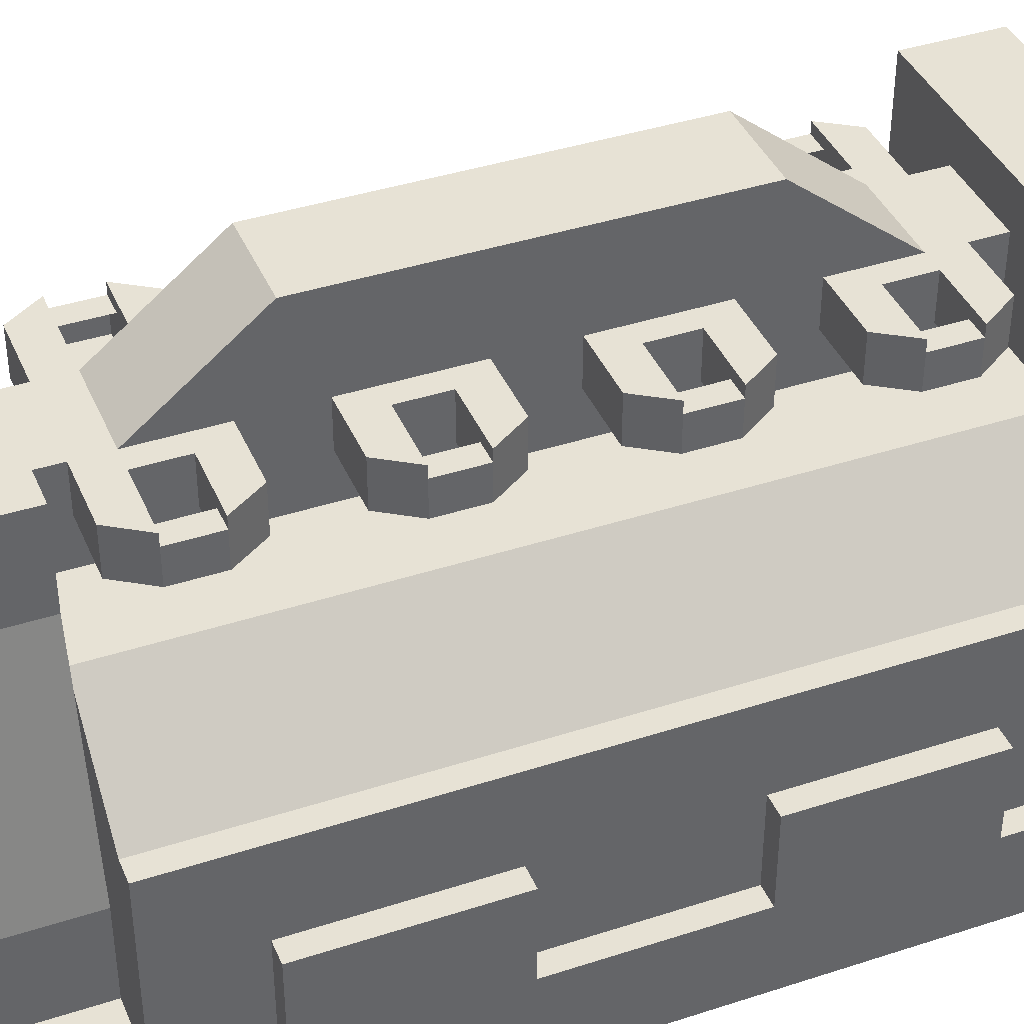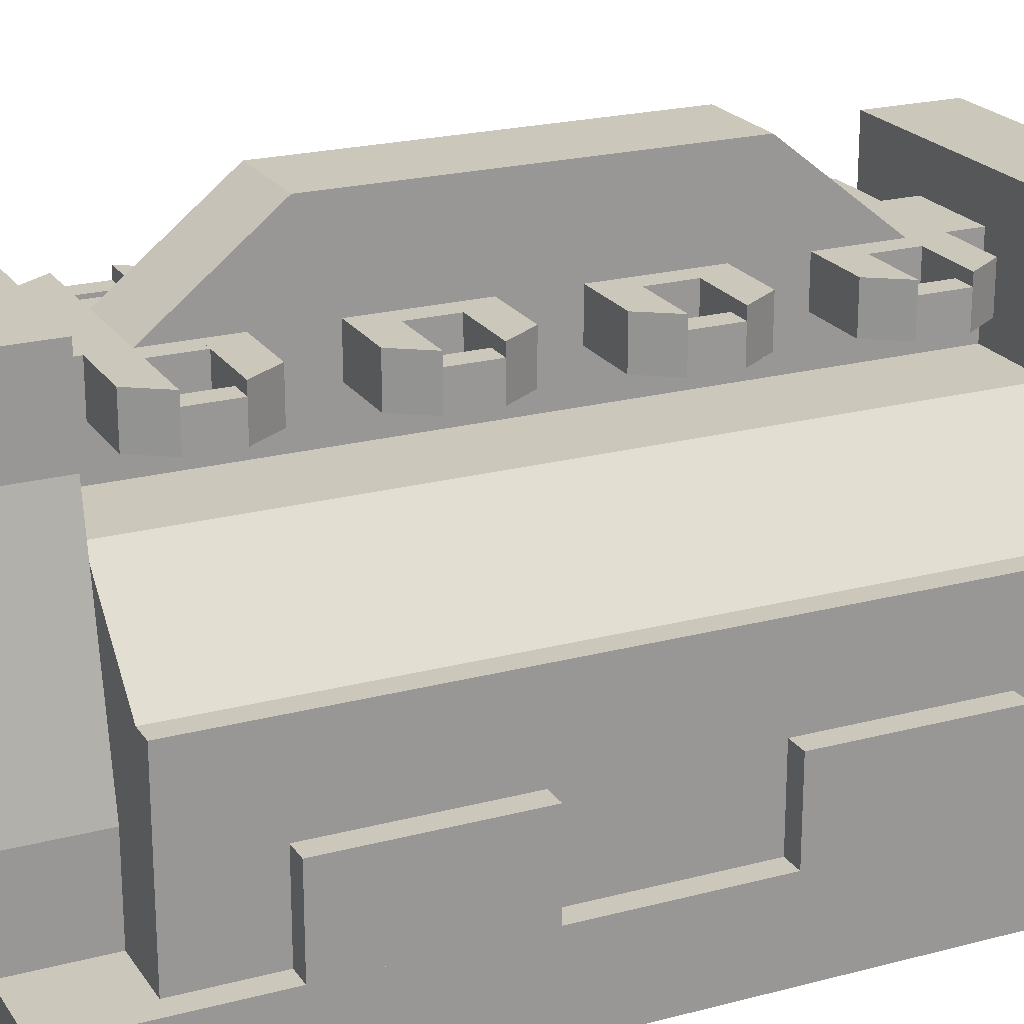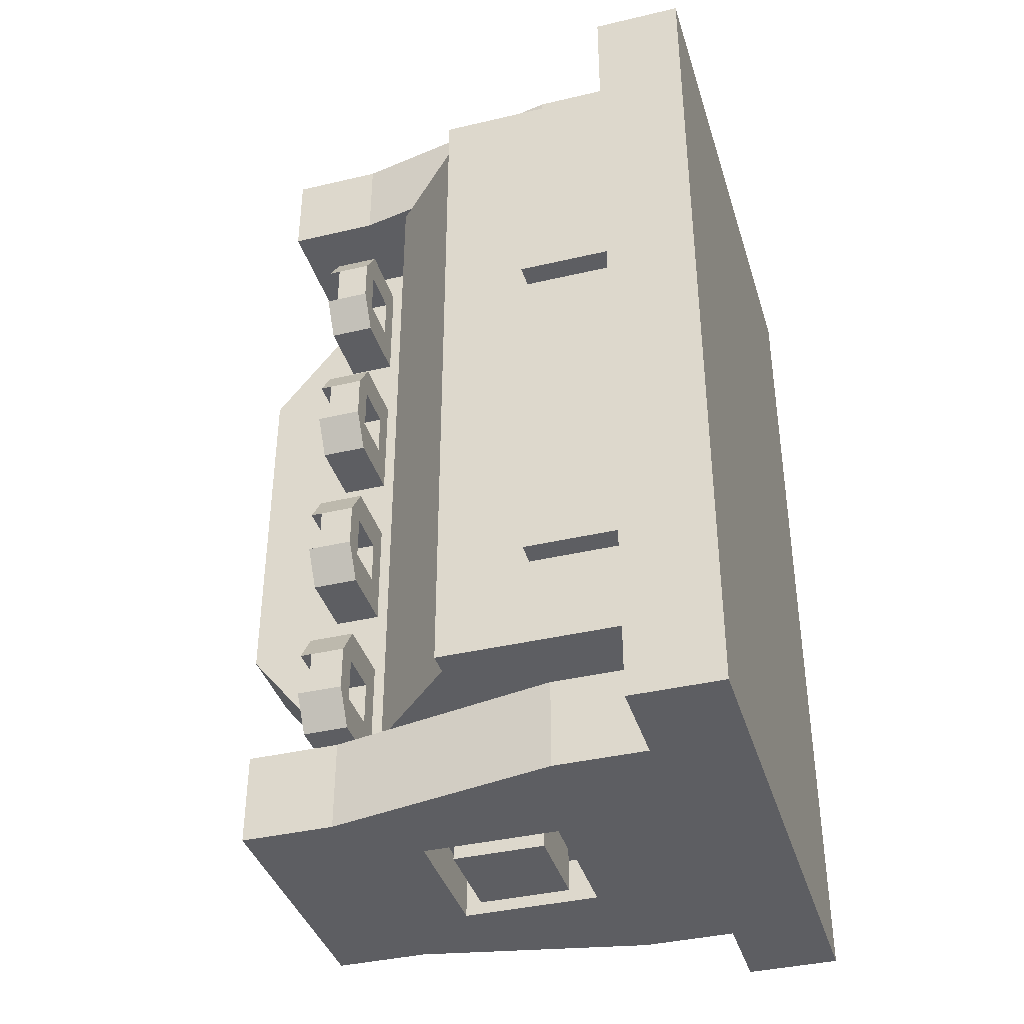
<metadata>
{"format":"obj","ext":"obj","renderer":"f3d","projection":"perspective","resolution":1024,"background":"white","views":[{"elev":40.1,"azim":68.1,"up":"+Y"},{"elev":21.7,"azim":-115.0,"up":"+Y"},{"elev":-38.8,"azim":-73.5,"up":"+Z"}]}
</metadata>
<code>
o electricityIn1
v 0.75 0.75 -2
v 0.75 0.75 -1.75
v 0.75 0.25 -1.75
v 0.75 0.25 -2
v 0.25 0.25 -1.75
v 0.25 0.75 -1.75
v 0.25 0.75 -2
v 0.25 0.25 -2
f 1 2 3 4
f 5 6 7 8
f 6 2 1 7
f 4 3 5 8
f 7 1 4 8
o supporterN1
v 1.25 1.25 -2
v 1.25 1.25 -1.5
v 1.5 0 -1.5
v 1.5 0 -2
v -0.5 0 -1.5
v -0.25 1.25 -1.5
v -0.25 1.25 -2
v -0.5 0 -2
v 0.875 0.125 -1.75
v 0.875 0.875 -1.75
v 0.875 0.875 -2
v 0.875 0.125 -2
v 0.125 0.875 -2
v 0.125 0.875 -1.75
v 0.125 0.125 -1.75
v 0.125 0.125 -2
f 9 10 11 12
f 13 14 15 16
f 11 10 14 13
f 17 18 19 20
f 21 22 23 24
f 19 18 22 21
f 23 17 20 24
f 15 9 19 21
f 21 24 16 15
f 24 20 12 16
f 19 9 12 20
f 22 18 17 23
o supporterS1
v 1.5 0 3
v 1.25 1.25 3
v -0.25 1.25 3
v -0.5 0 3
v -0.25 1.25 2.5
v 1.25 1.25 2.5
v 1.5 0 2.5
v -0.5 0 2.5
f 25 26 27 28
f 29 30 31 32
f 28 27 29 32
f 30 26 25 31
o baseTileN
v 2 -1 3
v 2 -1 0.5
v 2 -0.5 0.5
v 2 -0.5 3
v -1 -1 3
v -1 -0.5 3
v -1 -1 0.5
v -1 -0.5 0.5
f 33 34 35 36
f 37 33 36 38
f 39 37 38 40
f 38 36 35 40
f 39 34 33 37
o supporterN2
v 1.25 1.25 -2
v -0.25 1.25 -2
v -0.25 1.75 -2
v 1.25 1.75 -2
v 1.25 1.25 -1.5
v 1.25 1.75 -1.5
v -0.25 1.25 -1.5
v -0.25 1.75 -1.5
f 41 42 43 44
f 45 41 44 46
f 47 45 46 48
f 42 47 48 43
f 48 46 44 43
f 42 41 45 47
o supporterN4
v 1.5 -0.5 -2
v -0.5 -0.5 -2
v -0.5 0 -2
v 1.5 0 -2
v 1.5 -0.5 -1.5
v 1.5 0 -1.5
v -0.5 -0.5 -1.5
v -0.5 0 -1.5
f 49 50 51 52
f 53 49 52 54
f 50 55 56 51
o supporterS4
v 1.5 -0.5 3
v 1.5 -0.5 2.5
v 1.5 0 2.5
v 1.5 0 3
v -0.5 -0.5 3
v -0.5 0 3
v -0.5 -0.5 2.5
v -0.5 0 2.5
f 57 58 59 60
f 61 57 60 62
f 63 61 62 64
o supporterS2
v 1.25 1.25 2.5
v -0.25 1.25 2.5
v -0.25 1.75 2.5
v 1.25 1.75 2.5
v 1.25 1.25 3
v 1.25 1.75 3
v -0.25 1.25 3
v -0.25 1.75 3
f 65 66 67 68
f 69 65 68 70
f 71 69 70 72
f 66 71 72 67
f 72 70 68 67
f 66 65 69 71
o supporterS2
v 1.25 1.25 2.5
v -0.25 1.25 2.5
v -0.25 1.75 2.5
v 1.25 1.75 2.5
v 1.25 1.25 3
v 1.25 1.75 3
v -0.25 1.25 3
v -0.25 1.75 3
f 73 74 75 76
f 77 73 76 78
f 79 77 78 80
f 74 79 80 75
f 80 78 76 75
f 74 73 77 79
o baseTileS
v 2 -1 -2
v -1 -1 -2
v -1 -0.5 -2
v 2 -0.5 -2
v 2 -1 0.5
v 2 -0.5 0.5
v -1 -1 0.5
v -1 -0.5 0.5
f 81 82 83 84
f 85 81 84 86
f 82 87 88 83
f 88 86 84 83
f 82 81 85 87
o hooka1
v 0.25 1.25 -1.125
v 0.125 1.25 -1.125
v 0.125 1.5 -1.125
v 0.25 1.5 -1.125
v 0.25 1.25 -0.875
v 0.25 1.5 -0.875
v 0.125 1.25 -0.875
v 0.125 1.5 -0.875
f 89 90 91 92
f 93 89 92 94
f 95 93 94 96
f 90 95 96 91
f 96 94 92 91
f 90 89 93 95
o hookd1
v -0.25 1.25 -1.125
v -0.25 1.25 -0.875
v -0.25 1.438 -0.875
v -0.25 1.438 -1.125
v -0.125 1.438 -0.875
v -0.125 1.438 -1.125
v -0.125 1.25 -1.125
v -0.125 1.25 -0.875
f 97 98 99 100
f 99 101 102 100
f 97 103 104 98
o hatch1
v -0.75 0.5 -0.5
v -0.25 1 -0.5
v -0.25 1 -1.5
v -0.75 0.5 -1.5
v 0.25 1 -0.5
v 0.25 1 -1.5
v 0.25 0.5 -1.5
f 105 106 107 108
f 106 109 110 107
f 107 110 111 108
o pool1
v 0.125 -0.5 -1.5
v -0.875 -0.5 -1.5
v -0.875 0.5 -1.5
v 0.125 0.5 -1.5
v -0.875 -0.5 -0.5
v -0.875 0.5 -0.5
v 0.125 0.5 -0.5
f 112 113 114 115
f 113 116 117 114
f 117 118 115 114
o hooka2
v 0.25 1.25 -0.125
v 0.125 1.25 -0.125
v 0.125 1.5 -0.125
v 0.25 1.5 -0.125
v 0.25 1.25 0.125
v 0.25 1.5 0.125
v 0.125 1.25 0.125
v 0.125 1.5 0.125
f 119 120 121 122
f 123 119 122 124
f 125 123 124 126
f 120 125 126 121
f 126 124 122 121
f 120 119 123 125
o hookd2
v -0.25 1.25 -0.125
v -0.25 1.25 0.125
v -0.25 1.438 0.125
v -0.25 1.438 -0.125
v -0.125 1.438 0.125
v -0.125 1.438 -0.125
v -0.125 1.25 -0.125
v -0.125 1.25 0.125
f 127 128 129 130
f 129 131 132 130
f 127 133 134 128
o hatch2
v -0.75 0.5 0.5
v -0.25 1 0.5
v -0.25 1 -0.5
v -0.75 0.5 -0.5
v 0.25 1 0.5
v 0.25 1 -0.5
f 135 136 137 138
f 136 139 140 137
o pool2
v -0.875 -0.5 -0.5
v -0.875 -0.5 0.5
v -0.875 0.5 0.5
v -0.875 0.5 -0.5
v 0.125 0.5 0.5
v 0.125 0.5 -0.5
f 141 142 143 144
f 143 145 146 144
o hooka3
v 0.25 1.25 0.875
v 0.125 1.25 0.875
v 0.125 1.5 0.875
v 0.25 1.5 0.875
v 0.25 1.25 1.125
v 0.25 1.5 1.125
v 0.125 1.25 1.125
v 0.125 1.5 1.125
f 147 148 149 150
f 151 147 150 152
f 153 151 152 154
f 148 153 154 149
f 154 152 150 149
f 148 147 151 153
o hookd3
v -0.25 1.25 0.875
v -0.25 1.25 1.125
v -0.25 1.438 1.125
v -0.25 1.438 0.875
v -0.125 1.438 1.125
v -0.125 1.438 0.875
v -0.125 1.25 0.875
v -0.125 1.25 1.125
f 155 156 157 158
f 157 159 160 158
f 155 161 162 156
o hatch3
v -0.75 0.5 1.5
v -0.25 1 1.5
v -0.25 1 0.5
v -0.75 0.5 0.5
v 0.25 1 1.5
v 0.25 1 0.5
f 163 164 165 166
f 164 167 168 165
o pool3
v -0.875 -0.5 0.5
v -0.875 -0.5 1.5
v -0.875 0.5 1.5
v -0.875 0.5 0.5
v 0.125 0.5 1.5
v 0.125 0.5 0.5
f 169 170 171 172
f 171 173 174 172
o hooka4
v 0.25 1.25 1.875
v 0.125 1.25 1.875
v 0.125 1.5 1.875
v 0.25 1.5 1.875
v 0.25 1.25 2.125
v 0.25 1.5 2.125
v 0.125 1.25 2.125
v 0.125 1.5 2.125
f 175 176 177 178
f 179 175 178 180
f 181 179 180 182
f 176 181 182 177
f 182 180 178 177
f 176 175 179 181
o hookd4
v -0.25 1.25 1.875
v -0.25 1.25 2.125
v -0.25 1.438 2.125
v -0.25 1.438 1.875
v -0.125 1.438 2.125
v -0.125 1.438 1.875
v -0.125 1.25 1.875
v -0.125 1.25 2.125
f 183 184 185 186
f 185 187 188 186
f 183 189 190 184
o hatch4
v -0.75 0.5 2.5
v -0.25 1 2.5
v -0.25 1 1.5
v -0.75 0.5 1.5
v 0.25 1 2.5
v 0.25 1 1.5
v 0.25 0.5 2.5
f 191 192 193 194
f 192 195 196 193
f 197 195 192 191
o pool4
v -0.875 -0.5 2.5
v 0.125 -0.5 2.5
v 0.125 0.5 2.5
v -0.875 0.5 2.5
v -0.875 -0.5 1.5
v -0.875 0.5 1.5
v 0.125 0.5 1.5
f 198 199 200 201
f 202 198 201 203
f 201 200 204 203
o interact1
v -0.875 -0.5 -1
v -1 -0.5 -1
v -1 0 -1
v -0.875 0 -1
v -1 -0.5 0
v -0.875 -0.5 0
v -0.875 0 0
v -1 0 0
f 205 206 207 208
f 209 210 211 212
f 206 209 212 207
f 212 211 208 207
o interact2
v -0.875 -0.5 1
v -1 -0.5 1
v -1 0 1
v -0.875 0 1
v -1 -0.5 2
v -0.875 -0.5 2
v -0.875 0 2
v -1 0 2
f 213 214 215 216
f 217 218 219 220
f 214 217 220 215
f 220 219 216 215
o hooka5
v 0.75 1.25 2.125
v 0.875 1.25 2.125
v 0.875 1.5 2.125
v 0.75 1.5 2.125
v 0.75 1.25 1.875
v 0.75 1.5 1.875
v 0.875 1.25 1.875
v 0.875 1.5 1.875
f 221 222 223 224
f 225 221 224 226
f 227 225 226 228
f 222 227 228 223
f 228 226 224 223
f 222 221 225 227
o hookd5
v 1.25 1.25 2.125
v 1.25 1.25 1.875
v 1.25 1.437 1.875
v 1.25 1.437 2.125
v 1.125 1.437 1.875
v 1.125 1.437 2.125
v 1.125 1.25 2.125
v 1.125 1.25 1.875
f 229 230 231 232
f 231 233 234 232
f 229 235 236 230
o hatch5
v 1.75 0.5 1.5
v 1.25 1 1.5
v 1.25 1 2.5
v 1.75 0.5 2.5
v 0.75 1 1.5
v 0.75 1 2.5
v 0.75 0.5 2.5
f 237 238 239 240
f 238 241 242 239
f 239 242 243 240
o pool5
v 0.875 -0.5 2.5
v 1.875 -0.5 2.5
v 1.875 0.5 2.5
v 0.875 0.5 2.5
v 1.875 -0.5 1.5
v 1.875 0.5 1.5
v 0.875 0.5 1.5
f 244 245 246 247
f 245 248 249 246
f 249 250 247 246
o hooka6
v 0.75 1.25 1.125
v 0.875 1.25 1.125
v 0.875 1.5 1.125
v 0.75 1.5 1.125
v 0.75 1.25 0.875
v 0.75 1.5 0.875
v 0.875 1.25 0.875
v 0.875 1.5 0.875
f 251 252 253 254
f 255 251 254 256
f 257 255 256 258
f 252 257 258 253
f 258 256 254 253
f 252 251 255 257
o hookd6
v 1.25 1.25 1.125
v 1.25 1.25 0.875
v 1.25 1.438 0.875
v 1.25 1.437 1.125
v 1.125 1.438 0.875
v 1.125 1.437 1.125
v 1.125 1.25 1.125
v 1.125 1.25 0.875
f 259 260 261 262
f 261 263 264 262
f 259 265 266 260
o hatch6
v 1.75 0.5 0.5
v 1.25 1 0.5
v 1.25 1 1.5
v 1.75 0.5 1.5
v 0.75 1 0.5
v 0.75 1 1.5
f 267 268 269 270
f 268 271 272 269
o pool6
v 1.875 -0.5 1.5
v 1.875 -0.5 0.5
v 1.875 0.5 0.5
v 1.875 0.5 1.5
v 0.875 0.5 0.5
v 0.875 0.5 1.5
f 273 274 275 276
f 275 277 278 276
o hooka7
v 0.75 1.25 0.125
v 0.875 1.25 0.125
v 0.875 1.5 0.125
v 0.75 1.5 0.125
v 0.75 1.25 -0.125
v 0.75 1.5 -0.125
v 0.875 1.25 -0.125
v 0.875 1.5 -0.125
f 279 280 281 282
f 283 279 282 284
f 285 283 284 286
f 280 285 286 281
f 286 284 282 281
f 280 279 283 285
o hatch7
v 1.75 0.5 -0.5
v 1.25 1 -0.5
v 1.25 1 0.5
v 1.75 0.5 0.5
v 0.75 1 -0.5
v 0.75 1 0.5
f 287 288 289 290
f 288 291 292 289
o pool7
v 1.875 -0.5 0.5
v 1.875 -0.5 -0.5
v 1.875 0.5 -0.5
v 1.875 0.5 0.5
v 0.875 0.5 -0.5
v 0.875 0.5 0.5
f 293 294 295 296
f 295 297 298 296
o hooka8
v 0.75 1.25 -0.875
v 0.875 1.25 -0.875
v 0.875 1.5 -0.875
v 0.75 1.5 -0.875
v 0.75 1.25 -1.125
v 0.75 1.5 -1.125
v 0.875 1.25 -1.125
v 0.875 1.5 -1.125
f 299 300 301 302
f 303 299 302 304
f 305 303 304 306
f 300 305 306 301
f 306 304 302 301
f 300 299 303 305
o hookd9
v 1.25 1.25 -0.875
v 1.25 1.25 -1.125
v 1.25 1.438 -1.125
v 1.25 1.438 -0.875
v 1.125 1.438 -1.125
v 1.125 1.438 -0.875
v 1.125 1.25 -0.875
v 1.125 1.25 -1.125
f 307 308 309 310
f 309 311 312 310
f 307 313 314 308
o hookd7
v 1.25 1.25 0.125
v 1.25 1.25 -0.125
v 1.25 1.438 -0.125
v 1.25 1.438 0.125
v 1.125 1.438 -0.125
v 1.125 1.438 0.125
v 1.125 1.25 0.125
v 1.125 1.25 -0.125
f 315 316 317 318
f 317 319 320 318
f 315 321 322 316
o hookd7
v 1.25 1.25 0.125
v 1.25 1.25 -0.125
v 1.25 1.438 -0.125
v 1.25 1.438 0.125
v 1.125 1.438 -0.125
v 1.125 1.438 0.125
v 1.125 1.25 0.125
v 1.125 1.25 -0.125
f 323 324 325 326
f 325 327 328 326
f 323 329 330 324
o hookd7
v 1.25 1.25 0.125
v 1.25 1.25 -0.125
v 1.25 1.438 -0.125
v 1.25 1.438 0.125
v 1.125 1.438 -0.125
v 1.125 1.438 0.125
v 1.125 1.25 0.125
v 1.125 1.25 -0.125
f 331 332 333 334
f 333 335 336 334
f 331 337 338 332
o hatch8
v 1.75 0.5 -1.5
v 1.25 1 -1.5
v 1.25 1 -0.5
v 1.75 0.5 -0.5
v 0.75 1 -1.5
v 0.75 1 -0.5
v 0.75 0.5 -1.5
f 339 340 341 342
f 340 343 344 341
f 345 343 340 339
o pool8
v 1.875 -0.5 -1.5
v 0.875 -0.5 -1.5
v 0.875 0.5 -1.5
v 1.875 0.5 -1.5
v 1.875 -0.5 -0.5
v 1.875 0.5 -0.5
v 0.875 0.5 -0.5
f 346 347 348 349
f 350 346 349 351
f 349 348 352 351
o interact3
v 1.875 -0.5 0
v 2 -0.5 0
v 2 -1.11e-16 0
v 1.875 -1.11e-16 0
v 2 -0.5 -1
v 1.875 -0.5 -1
v 1.875 2.776e-17 -1
v 2 2.776e-17 -1
f 353 354 355 356
f 357 358 359 360
f 354 357 360 355
f 360 359 356 355
o interact4
v 1.875 -0.5 2
v 2 -0.5 2
v 2 -3.608e-16 2
v 1.875 -3.608e-16 2
v 2 -0.5 1
v 1.875 -0.5 1
v 1.875 -2.22e-16 1
v 2 -2.22e-16 1
f 361 362 363 364
f 365 366 367 368
f 362 365 368 363
f 368 367 364 363
o hookb5
v 1.25 1.25 2.125
v 1.25 1.5 2.125
v 1.125 1.5 2.312
v 1.125 1.25 2.312
v 0.75 1.5 2.125
v 0.75 1.5 2.312
v 0.75 1.25 2.312
v 0.75 1.25 2.125
f 369 370 371 372
f 370 373 374 371
f 375 376 369 372
f 376 373 370 369
f 371 374 375 372
o hookb6
v 1.25 1.25 1.125
v 1.25 1.5 1.125
v 1.125 1.5 1.312
v 1.125 1.25 1.312
v 0.75 1.5 1.125
v 0.75 1.5 1.313
v 0.75 1.25 1.312
v 0.75 1.25 1.125
f 377 378 379 380
f 378 381 382 379
f 383 384 377 380
f 384 381 378 377
f 379 382 383 380
o hookb7
v 1.25 1.25 0.125
v 1.25 1.5 0.125
v 1.125 1.5 0.3125
v 1.125 1.25 0.3125
v 0.75 1.5 0.125
v 0.75 1.5 0.3125
v 0.75 1.25 0.3125
v 0.75 1.25 0.125
f 385 386 387 388
f 386 389 390 387
f 391 392 385 388
f 392 389 386 385
f 387 390 391 388
o hookb1
v -0.25 1.25 -1.125
v -0.25 1.5 -1.125
v -0.125 1.5 -1.312
v -0.125 1.25 -1.312
v 0.25 1.5 -1.125
v 0.25 1.5 -1.312
v 0.25 1.25 -1.312
v 0.25 1.25 -1.125
f 393 394 395 396
f 394 397 398 395
f 399 400 393 396
f 400 397 394 393
f 395 398 399 396
o hookb2
v -0.25 1.25 -0.125
v -0.25 1.5 -0.125
v -0.125 1.5 -0.3125
v -0.125 1.25 -0.3125
v 0.25 1.5 -0.125
v 0.25 1.5 -0.3125
v 0.25 1.25 -0.3125
v 0.25 1.25 -0.125
f 401 402 403 404
f 402 405 406 403
f 407 408 401 404
f 408 405 402 401
f 403 406 407 404
o hookb3
v -0.25 1.25 0.875
v -0.25 1.5 0.875
v -0.125 1.5 0.6875
v -0.125 1.25 0.6875
v 0.25 1.5 0.875
v 0.25 1.5 0.6875
v 0.25 1.25 0.6875
v 0.25 1.25 0.875
f 409 410 411 412
f 410 413 414 411
f 415 416 409 412
f 416 413 410 409
f 411 414 415 412
o hookb4
v -0.25 1.25 1.875
v -0.25 1.5 1.875
v -0.125 1.5 1.688
v -0.125 1.25 1.688
v 0.25 1.5 1.875
v 0.25 1.5 1.688
v 0.25 1.25 1.688
v 0.25 1.25 1.875
f 417 418 419 420
f 418 421 422 419
f 423 424 417 420
f 424 421 418 417
f 419 422 423 420
o supporterS3
v 0.75 2 1.5
v 0.75 1.5 2.125
v 0.75 1.5 1.5
v 0.25 1.5 2.125
v 0.25 2 1.5
v 0.25 1.5 1.5
f 425 426 427
f 428 429 430
f 425 429 428 426
o beam
v 0.75 1.5 1.5
v 0.75 1.5 -0.5
v 0.75 2 -0.5
v 0.75 2 1.5
v 0.25 1.5 -0.5
v 0.25 1.5 1.5
v 0.25 2 1.5
v 0.25 2 -0.5
f 431 432 433 434
f 435 436 437 438
f 437 434 433 438
o supporterN3
v 0.75 2 -0.5
v 0.75 1.5 -0.5
v 0.75 1.5 -1.125
v 0.25 1.5 -0.5
v 0.25 2 -0.5
v 0.25 1.5 -1.125
f 439 440 441
f 442 443 444
f 441 444 443 439
o keel
v 0.75 1 2.5
v 0.75 1 -1.5
v 0.75 1.5 -1.5
v 0.75 1.5 2.5
v 0.25 1 -1.5
v 0.25 1 2.5
v 0.25 1.5 2.5
v 0.25 1.5 -1.5
f 445 446 447 448
f 449 450 451 452
f 451 448 447 452
o hookc5
v 1.125 1.25 1.688
v 1.125 1.5 1.688
v 1.25 1.5 1.875
v 1.25 1.25 1.875
v 0.75 1.5 1.688
v 0.75 1.5 1.875
v 0.75 1.25 1.875
v 0.75 1.25 1.688
f 453 454 455 456
f 454 457 458 455
f 459 460 453 456
f 460 457 454 453
f 455 458 459 456
o hookc6
v 1.125 1.25 0.6875
v 1.125 1.5 0.6875
v 1.25 1.5 0.875
v 1.25 1.25 0.875
v 0.75 1.5 0.6875
v 0.75 1.5 0.875
v 0.75 1.25 0.875
v 0.75 1.25 0.6875
f 461 462 463 464
f 462 465 466 463
f 467 468 461 464
f 468 465 462 461
f 463 466 467 464
o hookc7
v 1.125 1.25 -0.3125
v 1.125 1.5 -0.3125
v 1.25 1.5 -0.125
v 1.25 1.25 -0.125
v 0.75 1.5 -0.3125
v 0.75 1.5 -0.125
v 0.75 1.25 -0.125
v 0.75 1.25 -0.3125
f 469 470 471 472
f 470 473 474 471
f 475 476 469 472
f 476 473 470 469
f 471 474 475 472
o hookc8
v 1.125 1.25 -1.312
v 1.125 1.5 -1.312
v 1.25 1.5 -1.125
v 1.25 1.25 -1.125
v 0.75 1.5 -1.312
v 0.75 1.5 -1.125
v 0.75 1.25 -1.125
v 0.75 1.25 -1.312
f 477 478 479 480
f 478 481 482 479
f 483 484 477 480
f 484 481 478 477
f 479 482 483 480
o hookc1
v -0.125 1.25 -0.6875
v -0.125 1.5 -0.6875
v -0.25 1.5 -0.875
v -0.25 1.25 -0.875
v 0.25 1.5 -0.6875
v 0.25 1.5 -0.875
v 0.25 1.25 -0.875
v 0.25 1.25 -0.6875
f 485 486 487 488
f 486 489 490 487
f 491 492 485 488
f 492 489 486 485
f 487 490 491 488
o hookc2
v -0.125 1.25 0.3125
v -0.125 1.5 0.3125
v -0.25 1.5 0.125
v -0.25 1.25 0.125
v 0.25 1.5 0.3125
v 0.25 1.5 0.125
v 0.25 1.25 0.125
v 0.25 1.25 0.3125
f 493 494 495 496
f 494 497 498 495
f 499 500 493 496
f 500 497 494 493
f 495 498 499 496
o hookc3
v -0.125 1.5 1.312
v -0.125 1.25 1.312
v -0.25 1.5 1.125
v -0.25 1.25 1.125
v 0.25 1.5 1.312
v 0.25 1.5 1.125
v 0.25 1.25 1.125
v 0.25 1.25 1.312
f 502 501 503 504
f 501 505 506 503
f 507 508 502 504
f 508 505 501 502
f 503 506 507 504
o hookc4
v -0.125 1.25 2.312
v -0.125 1.5 2.312
v -0.25 1.5 2.125
v -0.25 1.25 2.125
v 0.25 1.5 2.312
v 0.25 1.5 2.125
v 0.25 1.25 2.125
v 0.25 1.25 2.312
f 509 510 511 512
f 510 513 514 511
f 515 516 509 512
f 516 513 510 509
f 511 514 515 512
o hookb8
v 1.25 1.25 -0.875
v 1.25 1.5 -0.875
v 1.125 1.5 -0.6875
v 1.125 1.25 -0.6875
v 0.75 1.5 -0.875
v 0.75 1.5 -0.6875
v 0.75 1.25 -0.6875
v 0.75 1.25 -0.875
f 517 518 519 520
f 518 521 522 519
f 523 524 517 520
f 524 521 518 517
f 519 522 523 520

</code>
